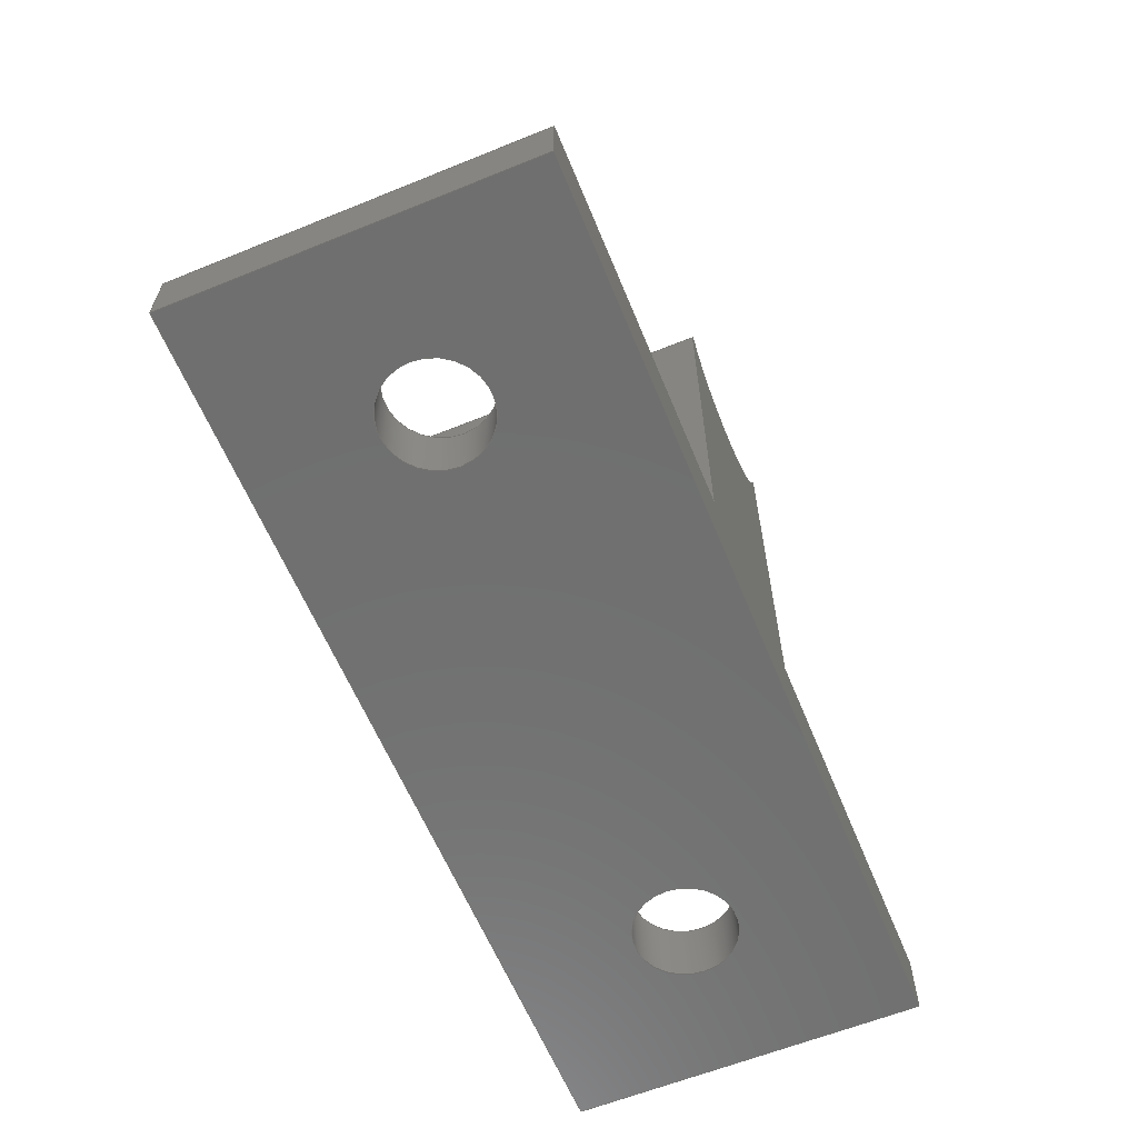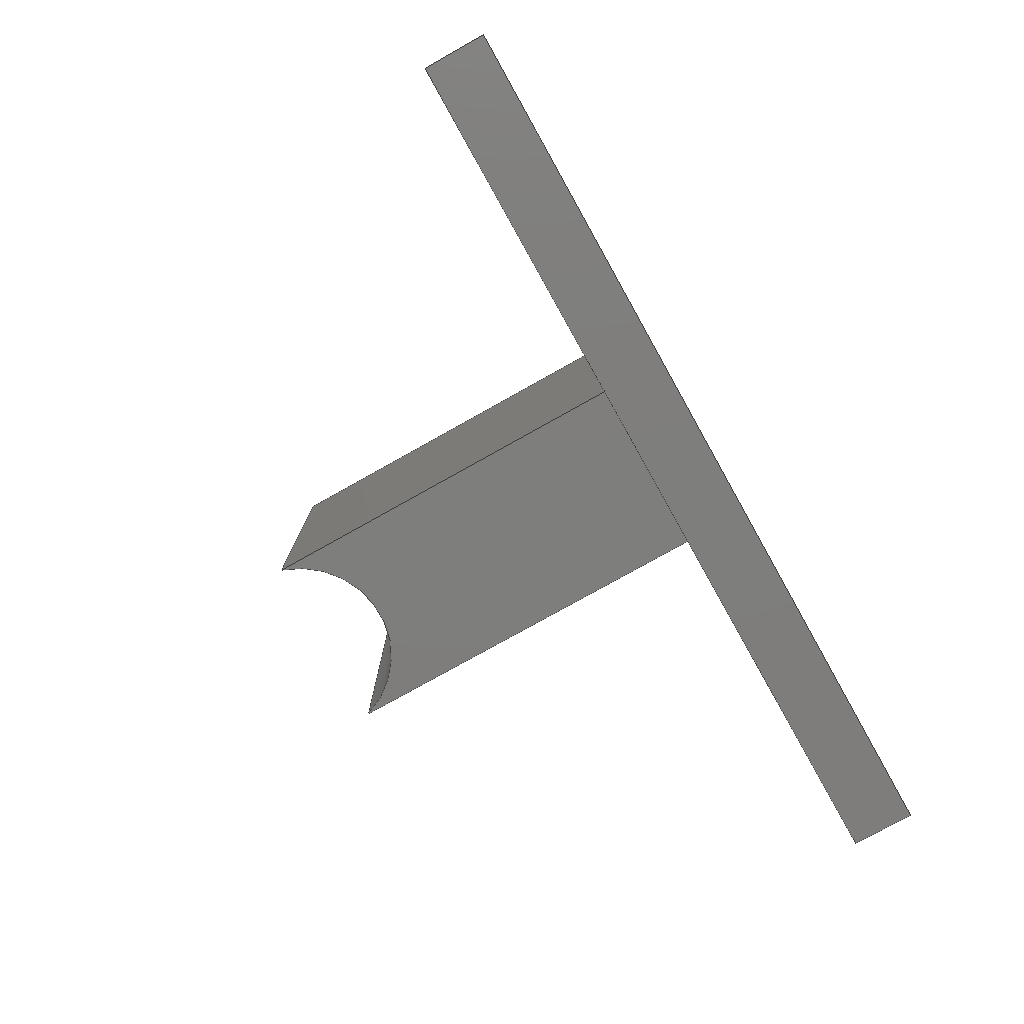
<metadata>
{"format":"step","ext":"step","renderer":"f3d","projection":"perspective","resolution":1024,"background":"white","views":[{"elev":-61.5,"azim":-67.6,"up":"+Y"},{"elev":-77.7,"azim":-60.7,"up":"+Z"}]}
</metadata>
<code>
ISO-10303-21;
DATA;
#1=MECHANICAL_DESIGN_GEOMETRIC_PRESENTATION_REPRESENTATION('',(#4),#386);
#2=SHAPE_REPRESENTATION_RELATIONSHIP('SRR','None',#393,#3);
#3=ADVANCED_BREP_SHAPE_REPRESENTATION('',(#5),#385);
#4=STYLED_ITEM('',(#402),#5);
#5=MANIFOLD_SOLID_BREP('Body1',#226);
#6=FACE_BOUND('',#37,.T.);
#7=FACE_BOUND('',#38,.T.);
#8=FACE_BOUND('',#40,.T.);
#9=FACE_BOUND('',#41,.T.);
#10=PLANE('',#246);
#11=PLANE('',#247);
#12=PLANE('',#248);
#13=PLANE('',#249);
#14=PLANE('',#250);
#15=PLANE('',#254);
#16=PLANE('',#255);
#17=PLANE('',#256);
#18=PLANE('',#257);
#19=FACE_OUTER_BOUND('',#31,.T.);
#20=FACE_OUTER_BOUND('',#32,.T.);
#21=FACE_OUTER_BOUND('',#33,.T.);
#22=FACE_OUTER_BOUND('',#34,.T.);
#23=FACE_OUTER_BOUND('',#35,.T.);
#24=FACE_OUTER_BOUND('',#36,.T.);
#25=FACE_OUTER_BOUND('',#39,.T.);
#26=FACE_OUTER_BOUND('',#42,.T.);
#27=FACE_OUTER_BOUND('',#43,.T.);
#28=FACE_OUTER_BOUND('',#44,.T.);
#29=FACE_OUTER_BOUND('',#45,.T.);
#30=FACE_OUTER_BOUND('',#46,.T.);
#31=EDGE_LOOP('',(#151,#152,#153,#154));
#32=EDGE_LOOP('',(#155,#156,#157,#158));
#33=EDGE_LOOP('',(#159,#160,#161,#162));
#34=EDGE_LOOP('',(#163,#164,#165,#166));
#35=EDGE_LOOP('',(#167,#168,#169,#170));
#36=EDGE_LOOP('',(#171,#172,#173,#174));
#37=EDGE_LOOP('',(#175));
#38=EDGE_LOOP('',(#176));
#39=EDGE_LOOP('',(#177,#178,#179,#180,#181,#182,#183,#184));
#40=EDGE_LOOP('',(#185));
#41=EDGE_LOOP('',(#186));
#42=EDGE_LOOP('',(#187,#188,#189,#190));
#43=EDGE_LOOP('',(#191,#192,#193,#194));
#44=EDGE_LOOP('',(#195,#196,#197,#198,#199,#200,#201,#202));
#45=EDGE_LOOP('',(#203,#204,#205,#206));
#46=EDGE_LOOP('',(#207,#208,#209,#210));
#47=LINE('',#325,#71);
#48=LINE('',#331,#72);
#49=LINE('',#336,#73);
#50=LINE('',#338,#74);
#51=LINE('',#340,#75);
#52=LINE('',#341,#76);
#53=LINE('',#345,#77);
#54=LINE('',#347,#78);
#55=LINE('',#349,#79);
#56=LINE('',#350,#80);
#57=LINE('',#352,#81);
#58=LINE('',#353,#82);
#59=LINE('',#355,#83);
#60=LINE('',#359,#84);
#61=LINE('',#360,#85);
#62=LINE('',#362,#86);
#63=LINE('',#364,#87);
#64=LINE('',#365,#88);
#65=LINE('',#371,#89);
#66=LINE('',#374,#90);
#67=LINE('',#376,#91);
#68=LINE('',#377,#92);
#69=LINE('',#379,#93);
#70=LINE('',#381,#94);
#71=VECTOR('',#264,1.42);
#72=VECTOR('',#271,1.42);
#73=VECTOR('',#276,10);
#74=VECTOR('',#277,10);
#75=VECTOR('',#278,10);
#76=VECTOR('',#279,10);
#77=VECTOR('',#282,10);
#78=VECTOR('',#283,10);
#79=VECTOR('',#284,10);
#80=VECTOR('',#285,10);
#81=VECTOR('',#288,10);
#82=VECTOR('',#289,10);
#83=VECTOR('',#292,10);
#84=VECTOR('',#295,10);
#85=VECTOR('',#296,10);
#86=VECTOR('',#297,10);
#87=VECTOR('',#298,10);
#88=VECTOR('',#299,10);
#89=VECTOR('',#304,10);
#90=VECTOR('',#307,10);
#91=VECTOR('',#310,10);
#92=VECTOR('',#311,10);
#93=VECTOR('',#314,10);
#94=VECTOR('',#317,10);
#95=CIRCLE('',#241,1.42);
#96=CIRCLE('',#242,1.42);
#97=CIRCLE('',#244,1.42);
#98=CIRCLE('',#245,1.42);
#99=CIRCLE('',#252,2.625);
#100=CIRCLE('',#253,2.625);
#101=VERTEX_POINT('',#322);
#102=VERTEX_POINT('',#324);
#103=VERTEX_POINT('',#328);
#104=VERTEX_POINT('',#330);
#105=VERTEX_POINT('',#334);
#106=VERTEX_POINT('',#335);
#107=VERTEX_POINT('',#337);
#108=VERTEX_POINT('',#339);
#109=VERTEX_POINT('',#343);
#110=VERTEX_POINT('',#344);
#111=VERTEX_POINT('',#346);
#112=VERTEX_POINT('',#348);
#113=VERTEX_POINT('',#357);
#114=VERTEX_POINT('',#358);
#115=VERTEX_POINT('',#361);
#116=VERTEX_POINT('',#363);
#117=VERTEX_POINT('',#367);
#118=VERTEX_POINT('',#368);
#119=VERTEX_POINT('',#370);
#120=VERTEX_POINT('',#372);
#121=EDGE_CURVE('',#101,#101,#95,.T.);
#122=EDGE_CURVE('',#101,#102,#47,.T.);
#123=EDGE_CURVE('',#102,#102,#96,.T.);
#124=EDGE_CURVE('',#103,#103,#97,.T.);
#125=EDGE_CURVE('',#103,#104,#48,.T.);
#126=EDGE_CURVE('',#104,#104,#98,.T.);
#127=EDGE_CURVE('',#105,#106,#49,.T.);
#128=EDGE_CURVE('',#105,#107,#50,.T.);
#129=EDGE_CURVE('',#108,#107,#51,.T.);
#130=EDGE_CURVE('',#106,#108,#52,.T.);
#131=EDGE_CURVE('',#109,#110,#53,.T.);
#132=EDGE_CURVE('',#109,#111,#54,.T.);
#133=EDGE_CURVE('',#112,#111,#55,.T.);
#134=EDGE_CURVE('',#110,#112,#56,.T.);
#135=EDGE_CURVE('',#110,#105,#57,.T.);
#136=EDGE_CURVE('',#107,#112,#58,.T.);
#137=EDGE_CURVE('',#111,#108,#59,.T.);
#138=EDGE_CURVE('',#113,#114,#60,.T.);
#139=EDGE_CURVE('',#114,#109,#61,.T.);
#140=EDGE_CURVE('',#106,#115,#62,.T.);
#141=EDGE_CURVE('',#115,#116,#63,.T.);
#142=EDGE_CURVE('',#116,#113,#64,.T.);
#143=EDGE_CURVE('',#117,#118,#99,.T.);
#144=EDGE_CURVE('',#118,#119,#65,.T.);
#145=EDGE_CURVE('',#120,#119,#100,.T.);
#146=EDGE_CURVE('',#117,#120,#66,.T.);
#147=EDGE_CURVE('',#113,#119,#67,.T.);
#148=EDGE_CURVE('',#114,#118,#68,.T.);
#149=EDGE_CURVE('',#115,#117,#69,.T.);
#150=EDGE_CURVE('',#116,#120,#70,.T.);
#151=ORIENTED_EDGE('',*,*,#121,.F.);
#152=ORIENTED_EDGE('',*,*,#122,.T.);
#153=ORIENTED_EDGE('',*,*,#123,.T.);
#154=ORIENTED_EDGE('',*,*,#122,.F.);
#155=ORIENTED_EDGE('',*,*,#124,.F.);
#156=ORIENTED_EDGE('',*,*,#125,.T.);
#157=ORIENTED_EDGE('',*,*,#126,.T.);
#158=ORIENTED_EDGE('',*,*,#125,.F.);
#159=ORIENTED_EDGE('',*,*,#127,.F.);
#160=ORIENTED_EDGE('',*,*,#128,.T.);
#161=ORIENTED_EDGE('',*,*,#129,.F.);
#162=ORIENTED_EDGE('',*,*,#130,.F.);
#163=ORIENTED_EDGE('',*,*,#131,.F.);
#164=ORIENTED_EDGE('',*,*,#132,.T.);
#165=ORIENTED_EDGE('',*,*,#133,.F.);
#166=ORIENTED_EDGE('',*,*,#134,.F.);
#167=ORIENTED_EDGE('',*,*,#135,.F.);
#168=ORIENTED_EDGE('',*,*,#134,.T.);
#169=ORIENTED_EDGE('',*,*,#136,.F.);
#170=ORIENTED_EDGE('',*,*,#128,.F.);
#171=ORIENTED_EDGE('',*,*,#136,.T.);
#172=ORIENTED_EDGE('',*,*,#133,.T.);
#173=ORIENTED_EDGE('',*,*,#137,.T.);
#174=ORIENTED_EDGE('',*,*,#129,.T.);
#175=ORIENTED_EDGE('',*,*,#124,.T.);
#176=ORIENTED_EDGE('',*,*,#121,.T.);
#177=ORIENTED_EDGE('',*,*,#138,.T.);
#178=ORIENTED_EDGE('',*,*,#139,.T.);
#179=ORIENTED_EDGE('',*,*,#131,.T.);
#180=ORIENTED_EDGE('',*,*,#135,.T.);
#181=ORIENTED_EDGE('',*,*,#127,.T.);
#182=ORIENTED_EDGE('',*,*,#140,.T.);
#183=ORIENTED_EDGE('',*,*,#141,.T.);
#184=ORIENTED_EDGE('',*,*,#142,.T.);
#185=ORIENTED_EDGE('',*,*,#126,.F.);
#186=ORIENTED_EDGE('',*,*,#123,.F.);
#187=ORIENTED_EDGE('',*,*,#143,.T.);
#188=ORIENTED_EDGE('',*,*,#144,.T.);
#189=ORIENTED_EDGE('',*,*,#145,.F.);
#190=ORIENTED_EDGE('',*,*,#146,.F.);
#191=ORIENTED_EDGE('',*,*,#138,.F.);
#192=ORIENTED_EDGE('',*,*,#147,.T.);
#193=ORIENTED_EDGE('',*,*,#144,.F.);
#194=ORIENTED_EDGE('',*,*,#148,.F.);
#195=ORIENTED_EDGE('',*,*,#148,.T.);
#196=ORIENTED_EDGE('',*,*,#143,.F.);
#197=ORIENTED_EDGE('',*,*,#149,.F.);
#198=ORIENTED_EDGE('',*,*,#140,.F.);
#199=ORIENTED_EDGE('',*,*,#130,.T.);
#200=ORIENTED_EDGE('',*,*,#137,.F.);
#201=ORIENTED_EDGE('',*,*,#132,.F.);
#202=ORIENTED_EDGE('',*,*,#139,.F.);
#203=ORIENTED_EDGE('',*,*,#141,.F.);
#204=ORIENTED_EDGE('',*,*,#149,.T.);
#205=ORIENTED_EDGE('',*,*,#146,.T.);
#206=ORIENTED_EDGE('',*,*,#150,.F.);
#207=ORIENTED_EDGE('',*,*,#142,.F.);
#208=ORIENTED_EDGE('',*,*,#150,.T.);
#209=ORIENTED_EDGE('',*,*,#145,.T.);
#210=ORIENTED_EDGE('',*,*,#147,.F.);
#211=CYLINDRICAL_SURFACE('',#240,1.42);
#212=CYLINDRICAL_SURFACE('',#243,1.42);
#213=CYLINDRICAL_SURFACE('',#251,2.625);
#214=ADVANCED_FACE('',(#19),#211,.F.);
#215=ADVANCED_FACE('',(#20),#212,.F.);
#216=ADVANCED_FACE('',(#21),#10,.T.);
#217=ADVANCED_FACE('',(#22),#11,.T.);
#218=ADVANCED_FACE('',(#23),#12,.T.);
#219=ADVANCED_FACE('',(#24,#6,#7),#13,.T.);
#220=ADVANCED_FACE('',(#25,#8,#9),#14,.F.);
#221=ADVANCED_FACE('',(#26),#213,.F.);
#222=ADVANCED_FACE('',(#27),#15,.T.);
#223=ADVANCED_FACE('',(#28),#16,.T.);
#224=ADVANCED_FACE('',(#29),#17,.T.);
#225=ADVANCED_FACE('',(#30),#18,.T.);
#226=CLOSED_SHELL('',(#214,#215,#216,#217,#218,#219,#220,#221,#222,#223,
#224,#225));
#227=DERIVED_UNIT_ELEMENT(#229,1);
#228=DERIVED_UNIT_ELEMENT(#388,-3);
#229=(
MASS_UNIT()
NAMED_UNIT(*)
SI_UNIT(.KILO.,.GRAM.)
);
#230=DERIVED_UNIT((#227,#228));
#231=MEASURE_REPRESENTATION_ITEM('density measure',
POSITIVE_RATIO_MEASURE(7850),#230);
#232=PROPERTY_DEFINITION_REPRESENTATION(#237,#234);
#233=PROPERTY_DEFINITION_REPRESENTATION(#238,#235);
#234=REPRESENTATION('material name',(#236),#385);
#235=REPRESENTATION('density',(#231),#385);
#236=DESCRIPTIVE_REPRESENTATION_ITEM('Steel','Steel');
#237=PROPERTY_DEFINITION('material property','material name',#395);
#238=PROPERTY_DEFINITION('material property','density of part',#395);
#239=AXIS2_PLACEMENT_3D('placement',#320,#258,#259);
#240=AXIS2_PLACEMENT_3D('',#321,#260,#261);
#241=AXIS2_PLACEMENT_3D('',#323,#262,#263);
#242=AXIS2_PLACEMENT_3D('',#326,#265,#266);
#243=AXIS2_PLACEMENT_3D('',#327,#267,#268);
#244=AXIS2_PLACEMENT_3D('',#329,#269,#270);
#245=AXIS2_PLACEMENT_3D('',#332,#272,#273);
#246=AXIS2_PLACEMENT_3D('',#333,#274,#275);
#247=AXIS2_PLACEMENT_3D('',#342,#280,#281);
#248=AXIS2_PLACEMENT_3D('',#351,#286,#287);
#249=AXIS2_PLACEMENT_3D('',#354,#290,#291);
#250=AXIS2_PLACEMENT_3D('',#356,#293,#294);
#251=AXIS2_PLACEMENT_3D('',#366,#300,#301);
#252=AXIS2_PLACEMENT_3D('',#369,#302,#303);
#253=AXIS2_PLACEMENT_3D('',#373,#305,#306);
#254=AXIS2_PLACEMENT_3D('',#375,#308,#309);
#255=AXIS2_PLACEMENT_3D('',#378,#312,#313);
#256=AXIS2_PLACEMENT_3D('',#380,#315,#316);
#257=AXIS2_PLACEMENT_3D('',#382,#318,#319);
#258=DIRECTION('axis',(0,0,1));
#259=DIRECTION('refdir',(1,0,0));
#260=DIRECTION('center_axis',(0,-1,0));
#261=DIRECTION('ref_axis',(1,0,0));
#262=DIRECTION('center_axis',(0,1,0));
#263=DIRECTION('ref_axis',(1,0,0));
#264=DIRECTION('',(0,1,0));
#265=DIRECTION('center_axis',(0,1,0));
#266=DIRECTION('ref_axis',(1,0,0));
#267=DIRECTION('center_axis',(0,-1,0));
#268=DIRECTION('ref_axis',(1,0,0));
#269=DIRECTION('center_axis',(0,1,0));
#270=DIRECTION('ref_axis',(1,0,0));
#271=DIRECTION('',(0,1,0));
#272=DIRECTION('center_axis',(0,1,0));
#273=DIRECTION('ref_axis',(1,0,0));
#274=DIRECTION('center_axis',(-1,0,0));
#275=DIRECTION('ref_axis',(0,0,-1));
#276=DIRECTION('',(0,0,1));
#277=DIRECTION('',(0,-1,0));
#278=DIRECTION('',(0,0,-1));
#279=DIRECTION('',(0,-1,0));
#280=DIRECTION('center_axis',(1,0,4.555e-16));
#281=DIRECTION('ref_axis',(-4.555e-16,0,1));
#282=DIRECTION('',(4.555e-16,0,-1));
#283=DIRECTION('',(0,-1,0));
#284=DIRECTION('',(-4.555e-16,0,1));
#285=DIRECTION('',(0,-1,0));
#286=DIRECTION('center_axis',(0,0,-1));
#287=DIRECTION('ref_axis',(1,0,0));
#288=DIRECTION('',(-1,0,0));
#289=DIRECTION('',(1,0,0));
#290=DIRECTION('center_axis',(0,-1,0));
#291=DIRECTION('ref_axis',(1,0,0));
#292=DIRECTION('',(-1,0,0));
#293=DIRECTION('center_axis',(0,-1,0));
#294=DIRECTION('ref_axis',(1,0,0));
#295=DIRECTION('',(-3.172e-17,0,1));
#296=DIRECTION('',(1,0,0));
#297=DIRECTION('',(1,0,0));
#298=DIRECTION('',(0,0,-1));
#299=DIRECTION('',(1,0,-2.22e-16));
#300=DIRECTION('center_axis',(-1.903e-16,0,-1));
#301=DIRECTION('ref_axis',(1,0,-1.903e-16));
#302=DIRECTION('center_axis',(2.22e-16,0,1));
#303=DIRECTION('ref_axis',(1,0,-2.22e-16));
#304=DIRECTION('',(-2.22e-16,0,-1));
#305=DIRECTION('center_axis',(2.22e-16,0,1));
#306=DIRECTION('ref_axis',(1,0,-2.22e-16));
#307=DIRECTION('',(-1.903e-16,0,-1));
#308=DIRECTION('center_axis',(1,0,3.172e-17));
#309=DIRECTION('ref_axis',(3.172e-17,0,-1));
#310=DIRECTION('',(0,1,0));
#311=DIRECTION('',(0,1,0));
#312=DIRECTION('center_axis',(3.331e-16,0,1));
#313=DIRECTION('ref_axis',(1,0,-3.331e-16));
#314=DIRECTION('',(0,1,0));
#315=DIRECTION('center_axis',(-1,0,0));
#316=DIRECTION('ref_axis',(0,0,1));
#317=DIRECTION('',(0,1,0));
#318=DIRECTION('center_axis',(-2.22e-16,0,-1));
#319=DIRECTION('ref_axis',(-1,0,2.22e-16));
#320=CARTESIAN_POINT('',(0,0,0));
#321=CARTESIAN_POINT('Origin',(-8,0,-0.5));
#322=CARTESIAN_POINT('',(-9.42,-1.8,-0.5));
#323=CARTESIAN_POINT('Origin',(-8,-1.8,-0.5));
#324=CARTESIAN_POINT('',(-9.42,0,-0.5));
#325=CARTESIAN_POINT('',(-9.42,0,-0.5));
#326=CARTESIAN_POINT('Origin',(-8,0,-0.5));
#327=CARTESIAN_POINT('Origin',(8,0,-0.5));
#328=CARTESIAN_POINT('',(6.58,-1.8,-0.5));
#329=CARTESIAN_POINT('Origin',(8,-1.8,-0.5));
#330=CARTESIAN_POINT('',(6.58,0,-0.5));
#331=CARTESIAN_POINT('',(6.58,0,-0.5));
#332=CARTESIAN_POINT('Origin',(8,0,-0.5));
#333=CARTESIAN_POINT('Origin',(-12.7,0,4.375));
#334=CARTESIAN_POINT('',(-12.7,0,-5.375));
#335=CARTESIAN_POINT('',(-12.7,0,4.375));
#336=CARTESIAN_POINT('',(-12.7,0,-5.375));
#337=CARTESIAN_POINT('',(-12.7,-1.8,-5.375));
#338=CARTESIAN_POINT('',(-12.7,0,-5.375));
#339=CARTESIAN_POINT('',(-12.7,-1.8,4.375));
#340=CARTESIAN_POINT('',(-12.7,-1.8,-5.375));
#341=CARTESIAN_POINT('',(-12.7,0,4.375));
#342=CARTESIAN_POINT('Origin',(12.7,0,-5.375));
#343=CARTESIAN_POINT('',(12.7,0,4.375));
#344=CARTESIAN_POINT('',(12.7,0,-5.375));
#345=CARTESIAN_POINT('',(12.7,0,4.375));
#346=CARTESIAN_POINT('',(12.7,-1.8,4.375));
#347=CARTESIAN_POINT('',(12.7,0,4.375));
#348=CARTESIAN_POINT('',(12.7,-1.8,-5.375));
#349=CARTESIAN_POINT('',(12.7,-1.8,4.375));
#350=CARTESIAN_POINT('',(12.7,0,-5.375));
#351=CARTESIAN_POINT('Origin',(-12.7,0,-5.375));
#352=CARTESIAN_POINT('',(12.7,0,-5.375));
#353=CARTESIAN_POINT('',(12.7,-1.8,-5.375));
#354=CARTESIAN_POINT('Origin',(2.22e-15,-1.8,-0.5));
#355=CARTESIAN_POINT('',(-12.7,-1.8,4.375));
#356=CARTESIAN_POINT('Origin',(2.22e-15,0,-0.5));
#357=CARTESIAN_POINT('',(2.5,0,-4.375));
#358=CARTESIAN_POINT('',(2.5,0,4.375));
#359=CARTESIAN_POINT('',(2.5,0,-4.375));
#360=CARTESIAN_POINT('',(-12.7,0,4.375));
#361=CARTESIAN_POINT('',(-2.5,0,4.375));
#362=CARTESIAN_POINT('',(-12.7,0,4.375));
#363=CARTESIAN_POINT('',(-2.5,0,-4.375));
#364=CARTESIAN_POINT('',(-2.5,0,4.375));
#365=CARTESIAN_POINT('',(-2.5,0,-4.375));
#366=CARTESIAN_POINT('Origin',(1.641e-17,11.5,4.375));
#367=CARTESIAN_POINT('',(-2.5,10.7,4.375));
#368=CARTESIAN_POINT('',(2.5,10.7,4.375));
#369=CARTESIAN_POINT('Origin',(1.641e-17,11.5,4.375));
#370=CARTESIAN_POINT('',(2.5,10.7,-4.375));
#371=CARTESIAN_POINT('',(2.5,10.7,4.375));
#372=CARTESIAN_POINT('',(-2.5,10.7,-4.375));
#373=CARTESIAN_POINT('Origin',(-1.926e-15,11.5,-4.375));
#374=CARTESIAN_POINT('',(-2.5,10.7,4.375));
#375=CARTESIAN_POINT('Origin',(2.5,0,4.375));
#376=CARTESIAN_POINT('',(2.5,0,-4.375));
#377=CARTESIAN_POINT('',(2.5,0,4.375));
#378=CARTESIAN_POINT('Origin',(-2.5,0,4.375));
#379=CARTESIAN_POINT('',(-2.5,0,4.375));
#380=CARTESIAN_POINT('Origin',(-2.5,0,-4.375));
#381=CARTESIAN_POINT('',(-2.5,0,-4.375));
#382=CARTESIAN_POINT('Origin',(2.5,0,-4.375));
#383=UNCERTAINTY_MEASURE_WITH_UNIT(LENGTH_MEASURE(0.01),#387,
'DISTANCE_ACCURACY_VALUE',
'Maximum model space distance between geometric entities at asserted c
onnectivities');
#384=UNCERTAINTY_MEASURE_WITH_UNIT(LENGTH_MEASURE(0.01),#387,
'DISTANCE_ACCURACY_VALUE',
'Maximum model space distance between geometric entities at asserted c
onnectivities');
#385=(
GEOMETRIC_REPRESENTATION_CONTEXT(3)
GLOBAL_UNCERTAINTY_ASSIGNED_CONTEXT((#383))
GLOBAL_UNIT_ASSIGNED_CONTEXT((#387,#389,#390))
REPRESENTATION_CONTEXT('','3D')
);
#386=(
GEOMETRIC_REPRESENTATION_CONTEXT(3)
GLOBAL_UNCERTAINTY_ASSIGNED_CONTEXT((#384))
GLOBAL_UNIT_ASSIGNED_CONTEXT((#387,#389,#390))
REPRESENTATION_CONTEXT('','3D')
);
#387=(
LENGTH_UNIT()
NAMED_UNIT(*)
SI_UNIT(.MILLI.,.METRE.)
);
#388=(
LENGTH_UNIT()
NAMED_UNIT(*)
SI_UNIT($,.METRE.)
);
#389=(
NAMED_UNIT(*)
PLANE_ANGLE_UNIT()
SI_UNIT($,.RADIAN.)
);
#390=(
NAMED_UNIT(*)
SI_UNIT($,.STERADIAN.)
SOLID_ANGLE_UNIT()
);
#391=SHAPE_DEFINITION_REPRESENTATION(#392,#393);
#392=PRODUCT_DEFINITION_SHAPE('',$,#395);
#393=SHAPE_REPRESENTATION('',(#239),#385);
#394=PRODUCT_DEFINITION_CONTEXT('part definition',#399,'design');
#395=PRODUCT_DEFINITION('led cover','led cover v12',#396,#394);
#396=PRODUCT_DEFINITION_FORMATION('',$,#401);
#397=PRODUCT_RELATED_PRODUCT_CATEGORY('led cover v12','led cover v12',(#401));
#398=APPLICATION_PROTOCOL_DEFINITION('international standard',
'automotive_design',2009,#399);
#399=APPLICATION_CONTEXT(
'Core Data for Automotive Mechanical Design Process');
#400=PRODUCT_CONTEXT('part definition',#399,'mechanical');
#401=PRODUCT('led cover','led cover v12',$,(#400));
#402=PRESENTATION_STYLE_ASSIGNMENT((#403));
#403=SURFACE_STYLE_USAGE(.BOTH.,#404);
#404=SURFACE_SIDE_STYLE('',(#405));
#405=SURFACE_STYLE_FILL_AREA(#406);
#406=FILL_AREA_STYLE('Steel - Satin',(#407));
#407=FILL_AREA_STYLE_COLOUR('Steel - Satin',#408);
#408=COLOUR_RGB('Steel - Satin',0.6275,0.6275,0.6275);
ENDSEC;
END-ISO-10303-21;

</code>
